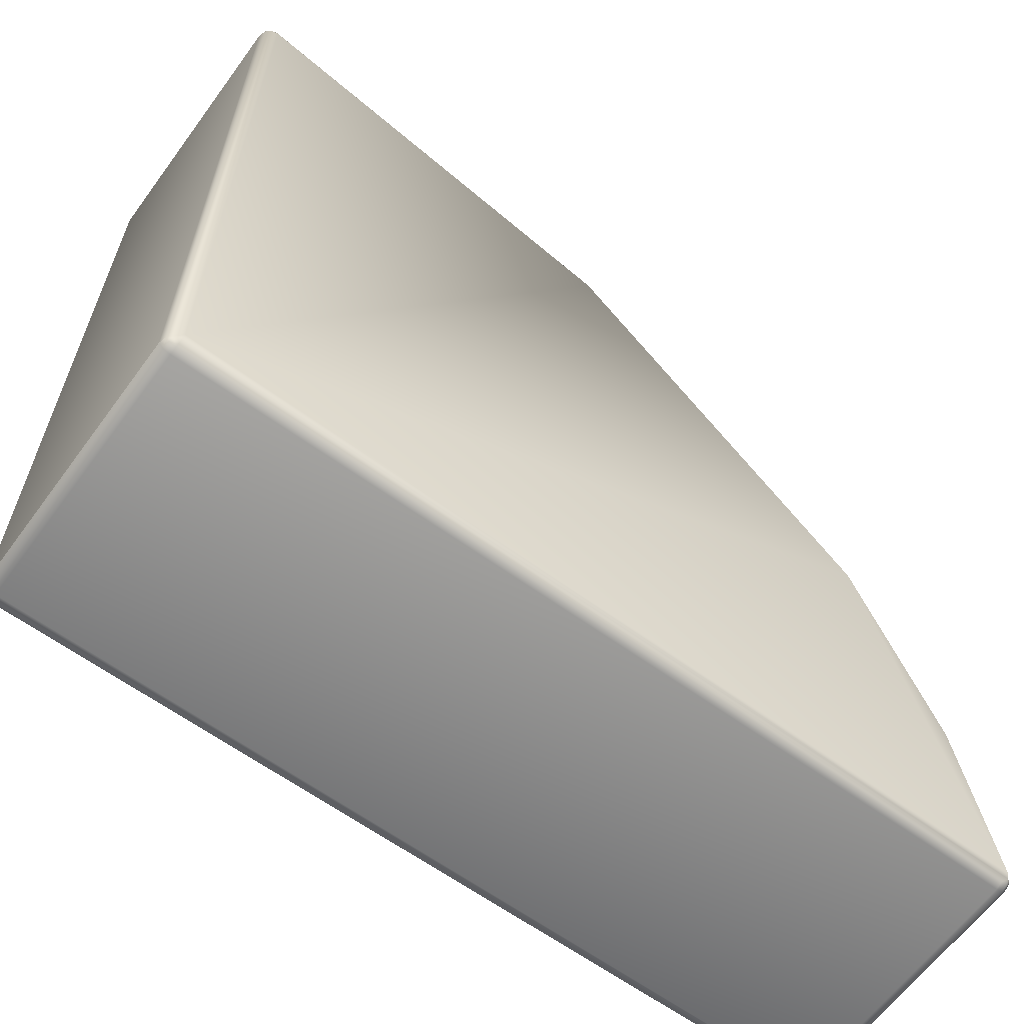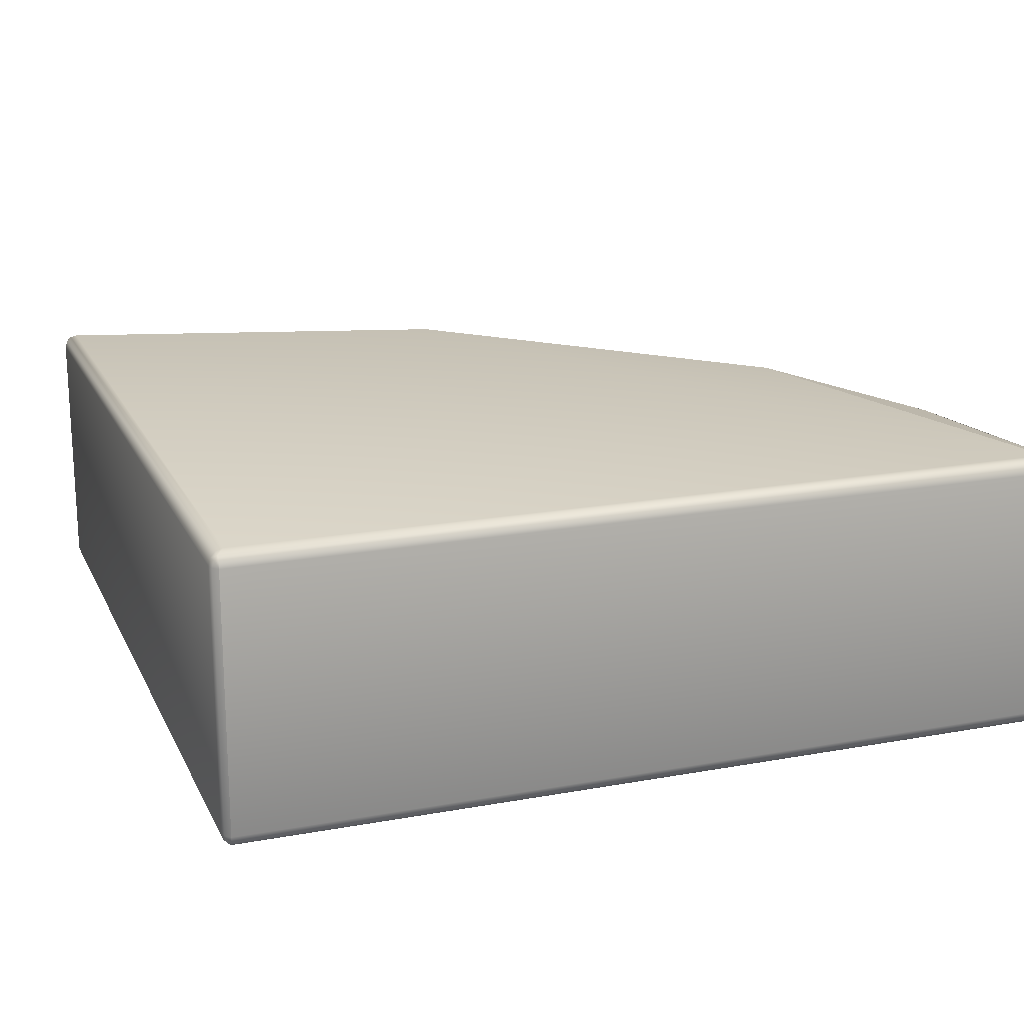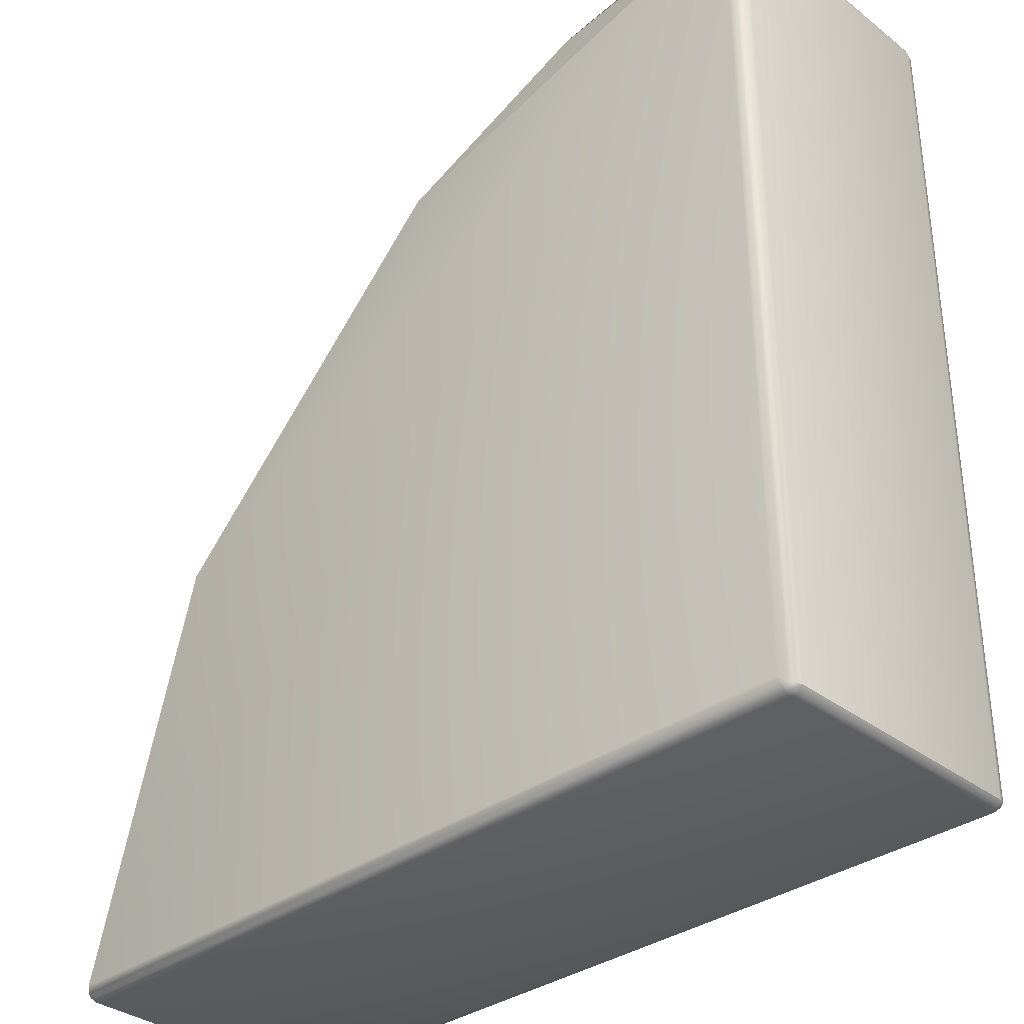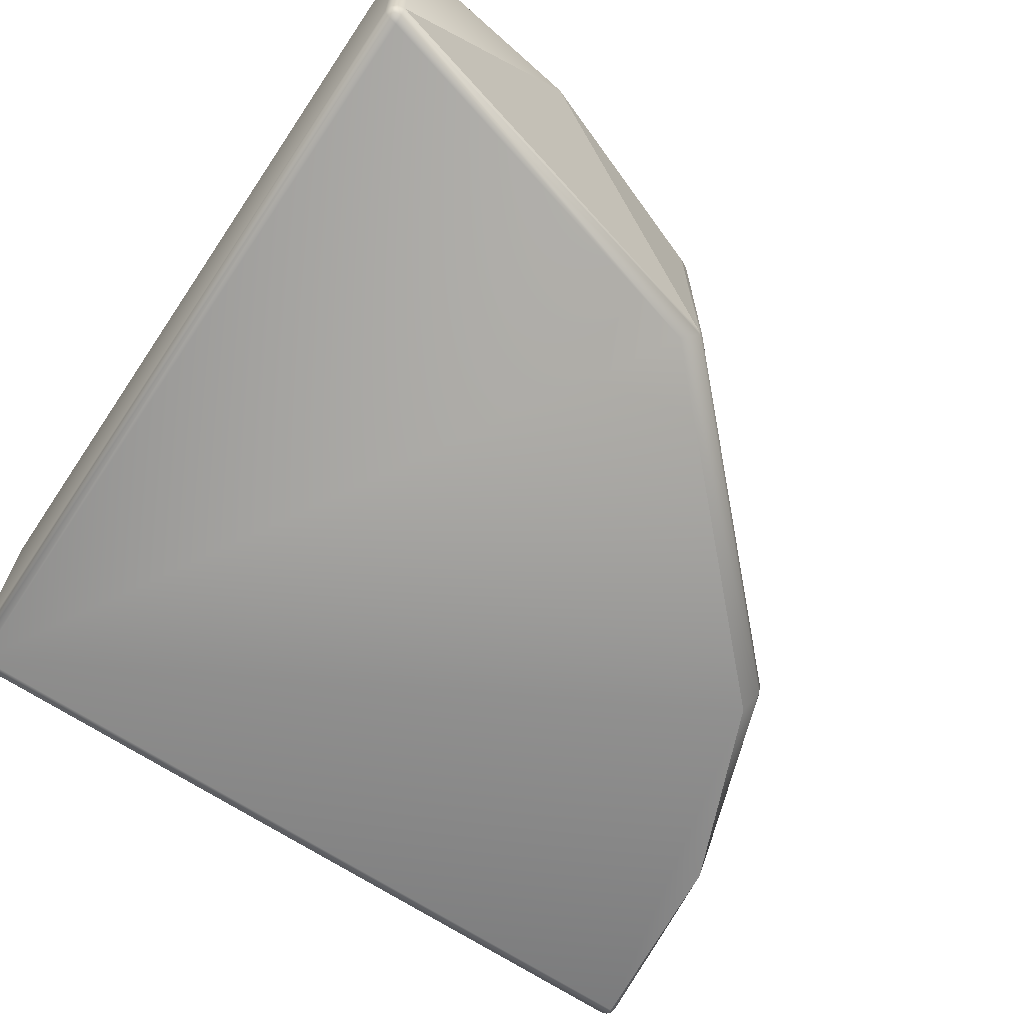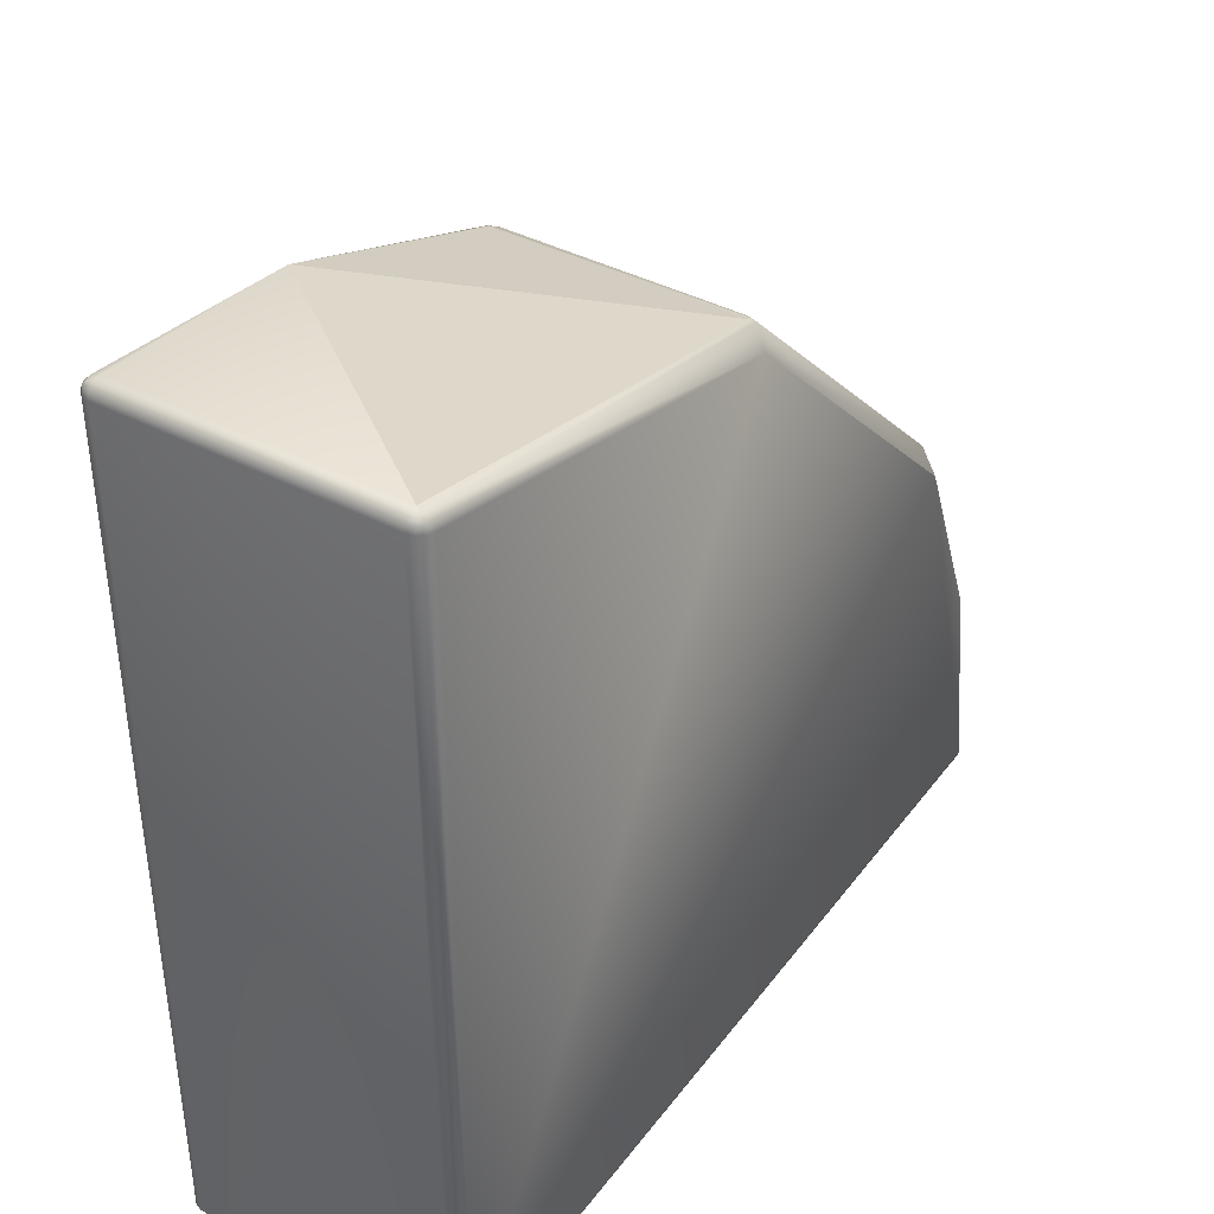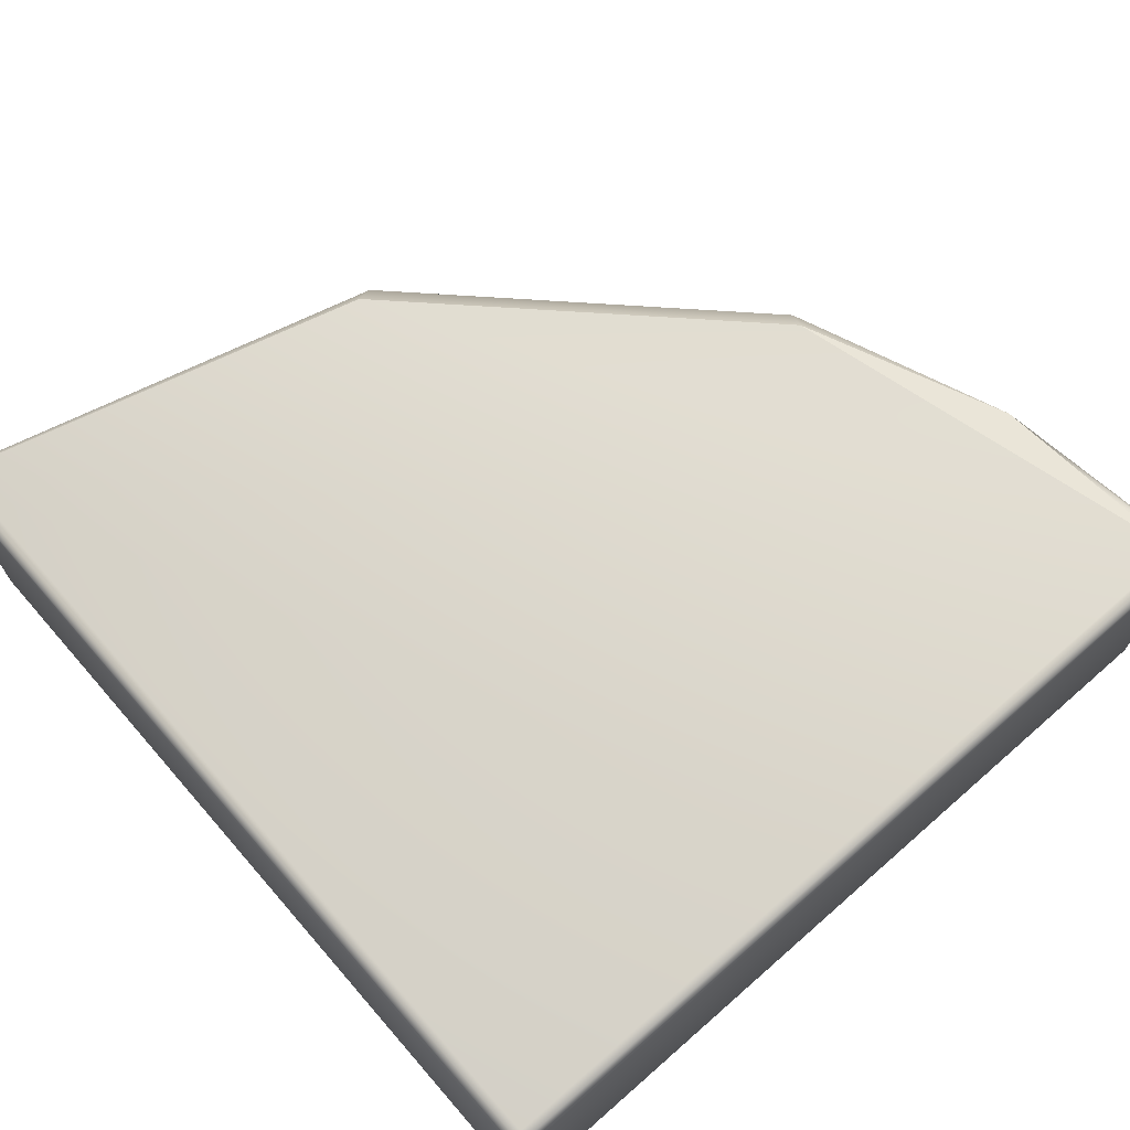
<metadata>
{"format":"obj","ext":"obj","renderer":"f3d","projection":"perspective","resolution":1024,"background":"white","views":[{"elev":-63.2,"azim":-36.3,"up":"+Z"},{"elev":18.4,"azim":-109.6,"up":"+Y"},{"elev":-34.2,"azim":-136.1,"up":"+Z"},{"elev":-65.8,"azim":-34.1,"up":"+Y"},{"elev":39.7,"azim":-56.9,"up":"+Z"},{"elev":69.2,"azim":-131.2,"up":"+Y"}]}
</metadata>
<code>
v -0.4504 -0.45 2.493
v -0.4501 -0.4933 2.468
v -0.474 -0.4868 2.47
v -0.4753 -0.45 2.49
v -0.4503 -0.475 2.487
v -0.4741 -0.4739 2.483
v -0.4935 -0.45 2.474
v -0.4869 -0.4739 2.472
v 2.493 -0.45 -0.4504
v 2.468 -0.4933 -0.4501
v 2.47 -0.4868 -0.474
v 2.474 -0.45 -0.4935
v 2.472 -0.4739 -0.4869
v 2.487 -0.475 -0.4503
v 2.49 -0.45 -0.4753
v 2.483 -0.4739 -0.4741
v 2.391 -0.475 0.2747
v 2.076 -0.4933 0.9874
v 0.9874 -0.4933 2.076
v -0.4504 0.45 2.493
v -0.4749 0.4933 2.446
v -0.4501 0.4933 2.468
v -0.474 0.4868 2.47
v -0.4935 0.45 2.474
v -0.4869 0.4739 2.472
v -0.4503 0.475 2.487
v -0.4753 0.45 2.49
v -0.4741 0.4739 2.483
v 2.493 0.45 -0.4504
v 2.45 0.45 -0.5
v 2.49 0.45 -0.4753
v 2.487 0.475 -0.4503
v 2.483 0.4739 -0.4741
v 2.449 0.475 -0.4932
v 2.474 0.45 -0.4935
v 2.472 0.4739 -0.4869
v 2.468 0.4933 -0.4501
v 2.47 0.4868 -0.474
v 0.2747 0.475 2.391
v 0.9874 0.4933 2.076
v 2.076 0.4933 0.9874
v 1.08 0.4 2.1
v 1.07 0.388 2.107
v 1.056 0.425 2.11
v 1.046 0.4131 2.117
v 1.07 -0.388 2.107
v 1.046 -0.4131 2.117
v 1.056 -0.425 2.11
v 2.107 0.388 1.07
v 2.1 0.4 1.08
v 2.117 0.4131 1.046
v 2.11 0.425 1.056
v 2.107 -0.388 1.07
v 2.11 -0.425 1.056
v 2.117 -0.4131 1.046
v -0.45 -0.5 2.443
v -0.5 -0.45 2.45
v -0.4749 -0.4933 2.446
v -0.4932 -0.475 2.449
v -0.45 -0.5 -0.45
v -0.457 -0.45 -0.5
v -0.45 0.5 -0.45
v -0.45 0.5 2.443
v -0.5 0.45 2.45
v -0.4932 0.475 2.449
v -0.4773 -0.4868 -0.474
v -0.4972 -0.45 -0.4753
v -0.4904 -0.4739 -0.4741
v -0.4812 -0.45 -0.4935
v -0.4791 -0.4739 -0.4869
v -0.4773 0.4868 -0.474
v -0.4812 0.45 -0.4935
v -0.456 0.475 -0.4932
v -0.4791 0.4739 -0.4869
v -0.4972 0.45 -0.4753
v -0.4904 0.4739 -0.4741
v -0.4534 -0.4933 -0.4749
v -0.456 -0.475 -0.4932
v 2.45 -0.45 -0.5
v 2.449 -0.475 -0.4932
v -0.457 0.45 -0.5
v -0.4534 0.4933 -0.4749
f 39 47 45
f 40 63 39
f 39 1 47
f 2 58 56
f 5 3 2
f 1 6 5
f 44 40 39
f 57 8 7
f 78 80 77
f 3 6 8
f 46 53 42
f 34 73 82
f 79 13 80
f 69 70 68
f 9 16 15
f 14 11 16
f 11 13 16
f 21 22 63
f 59 68 58
f 64 25 65
f 20 28 27
f 26 23 28
f 23 25 28
f 29 33 32
f 7 8 6
f 30 36 35
f 60 11 10
f 32 38 37
f 33 36 38
f 41 32 37
f 47 5 48
f 62 38 82
f 39 26 20
f 5 19 48
f 20 4 1
f 39 20 1
f 7 64 57
f 9 31 29
f 41 37 63
f 12 30 35
f 51 32 52
f 21 62 71
f 42 50 52
f 39 22 26
f 40 52 41
f 9 17 14
f 46 43 45
f 56 60 19
f 76 64 65
f 51 53 55
f 51 17 29
f 51 49 53
f 60 56 58
f 67 64 75
f 68 57 67
f 63 22 39
f 61 70 69
f 66 68 70
f 46 45 47
f 21 65 23
f 81 74 73
f 35 36 33
f 71 74 76
f 55 54 17
f 72 61 69
f 81 79 61
f 9 29 17
f 78 79 80
f 34 81 73
f 10 14 17
f 40 41 63
f 19 54 48
f 45 44 39
f 37 62 63
f 2 3 58
f 5 6 3
f 1 4 6
f 57 59 8
f 13 11 80
f 11 77 80
f 77 66 78
f 66 70 78
f 46 47 48
f 48 54 53
f 54 55 53
f 53 49 50
f 42 43 46
f 46 48 53
f 53 50 42
f 71 82 73
f 82 38 34
f 71 73 74
f 38 36 34
f 79 12 13
f 68 67 69
f 67 75 69
f 75 76 74
f 74 72 75
f 72 69 75
f 9 14 16
f 14 10 11
f 21 23 22
f 68 66 58
f 58 3 59
f 3 8 59
f 64 24 25
f 20 26 28
f 26 22 23
f 29 31 33
f 6 4 7
f 4 27 7
f 27 28 25
f 25 24 27
f 24 7 27
f 30 34 36
f 60 77 11
f 32 33 38
f 41 52 32
f 47 1 5
f 62 37 38
f 5 2 19
f 20 27 4
f 7 24 64
f 9 15 31
f 12 79 30
f 51 29 32
f 63 62 21
f 62 82 71
f 50 49 51
f 51 52 50
f 52 44 42
f 44 45 42
f 45 43 42
f 40 44 52
f 60 10 18
f 18 19 60
f 19 2 56
f 76 75 64
f 51 55 17
f 58 66 60
f 66 77 60
f 67 57 64
f 68 59 57
f 61 78 70
f 21 71 76
f 76 65 21
f 65 25 23
f 81 72 74
f 33 31 35
f 31 15 35
f 15 16 13
f 13 12 15
f 12 35 15
f 72 81 61
f 81 30 79
f 78 61 79
f 34 30 81
f 17 54 18
f 18 10 17
f 19 18 54

</code>
